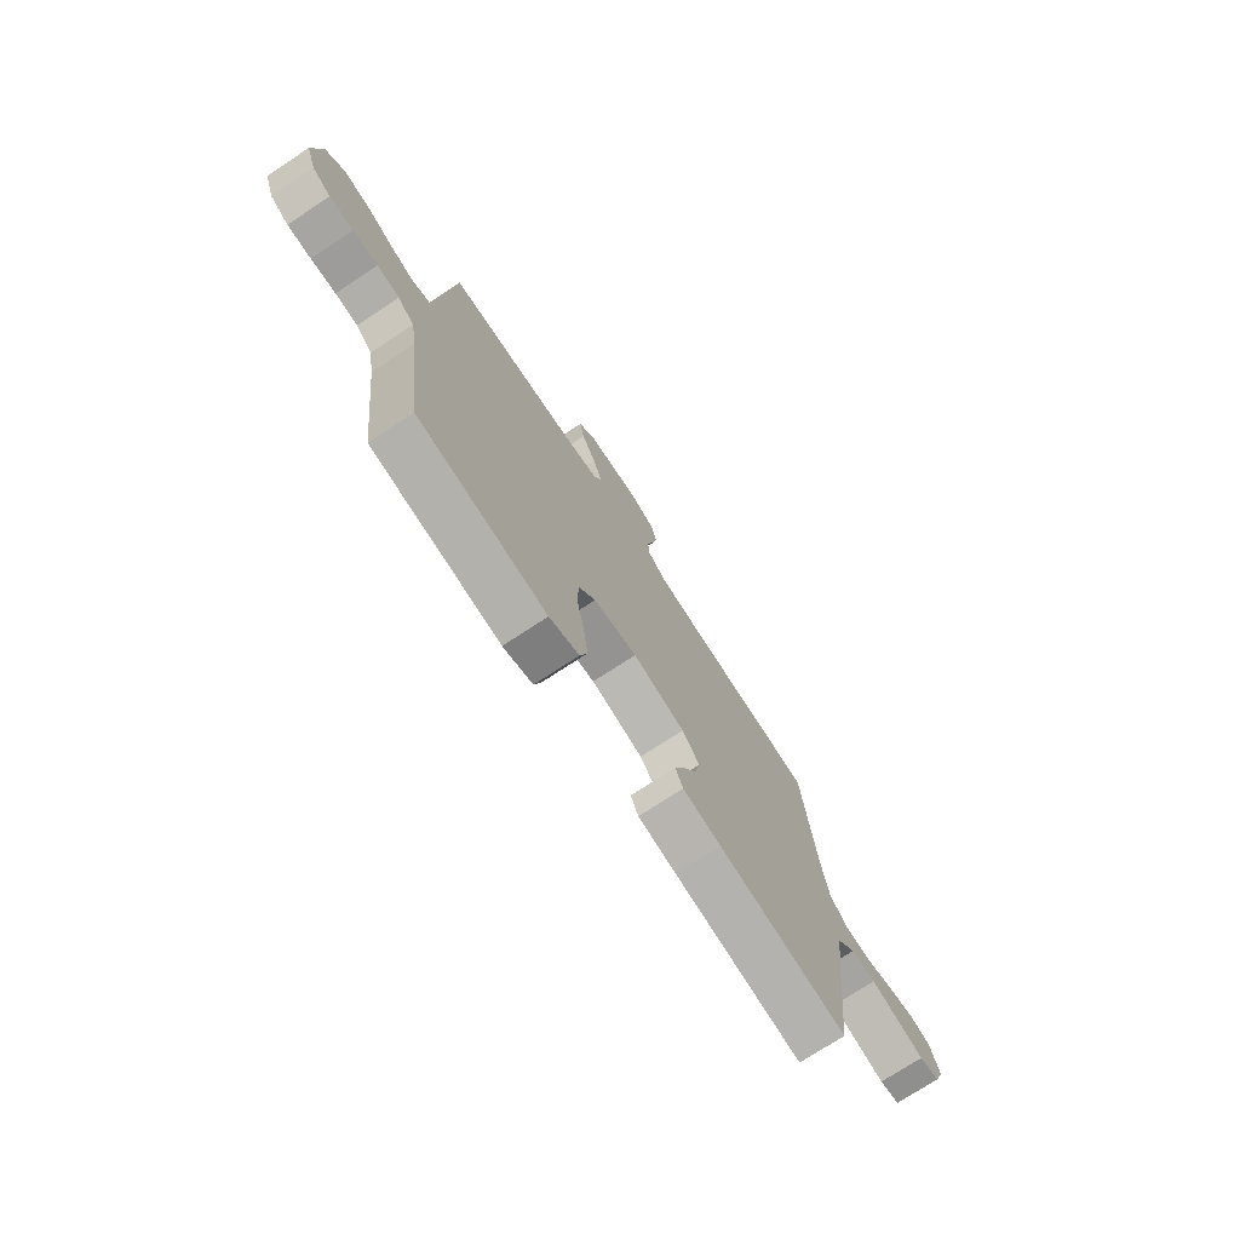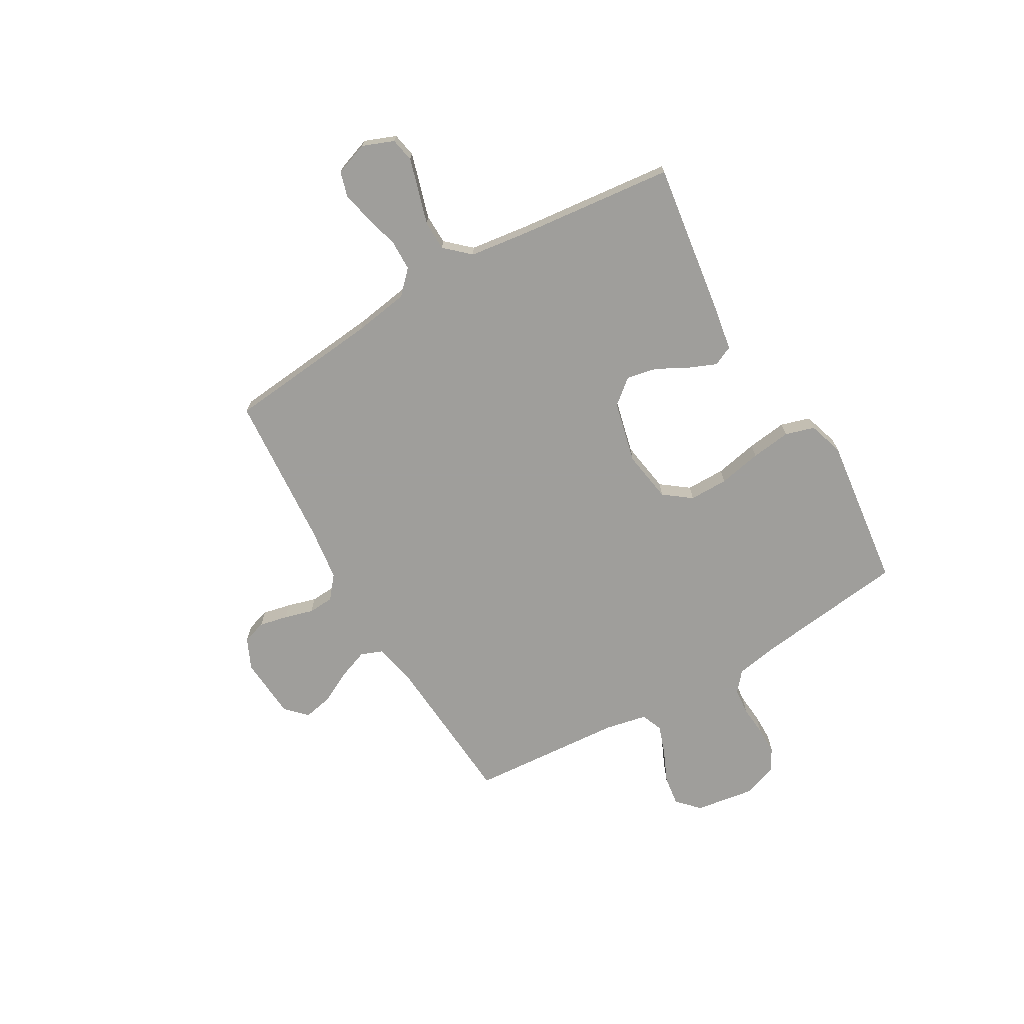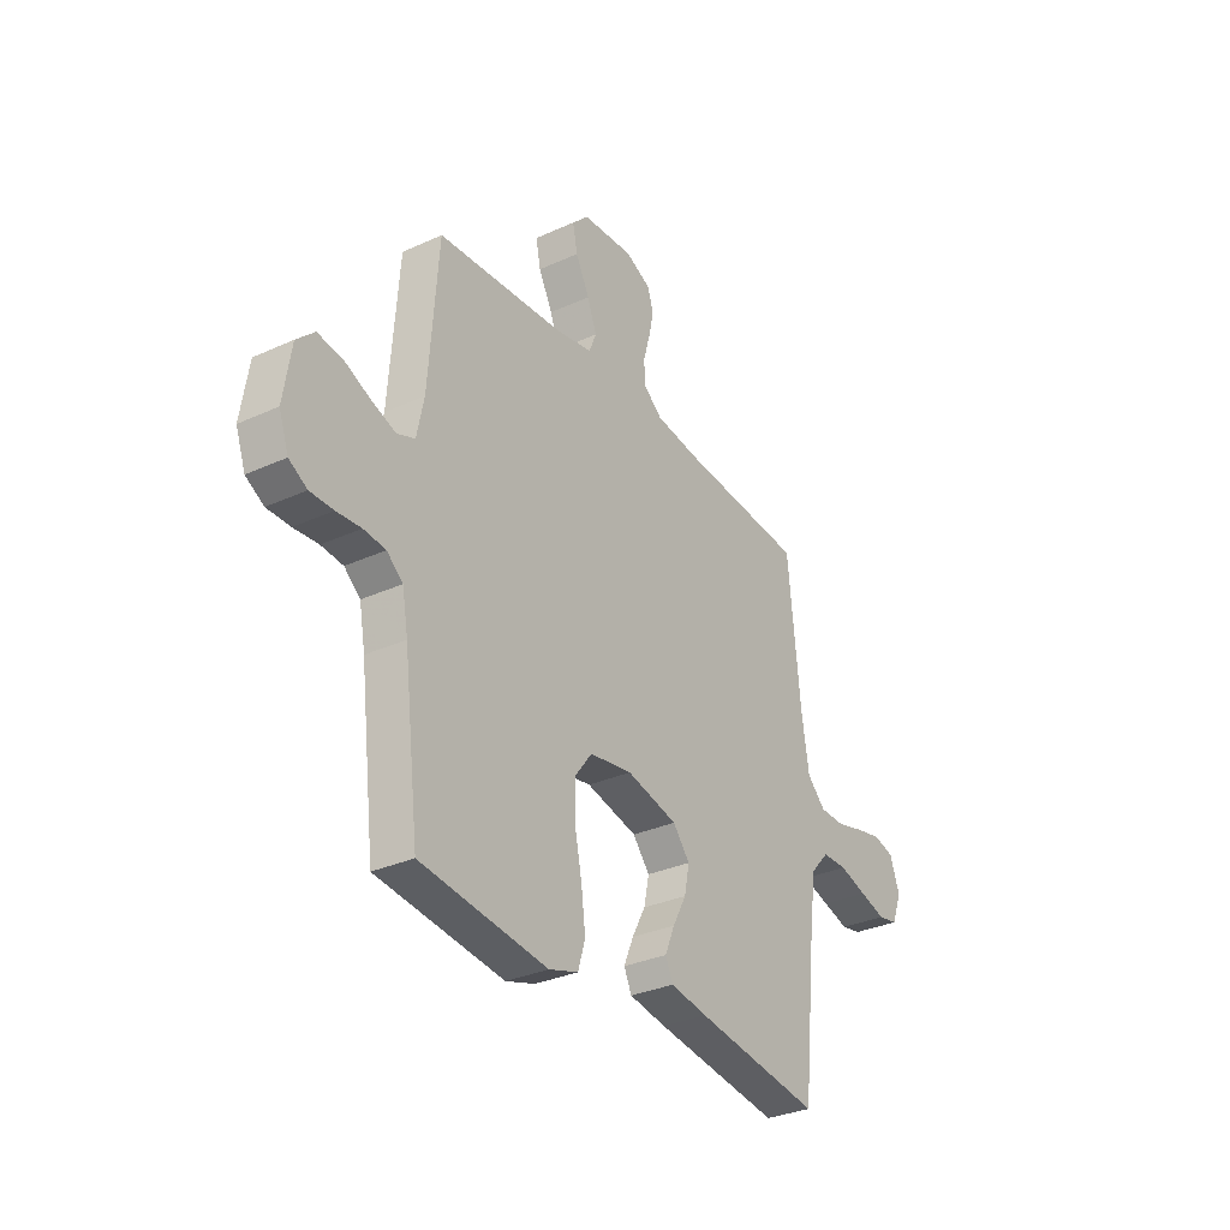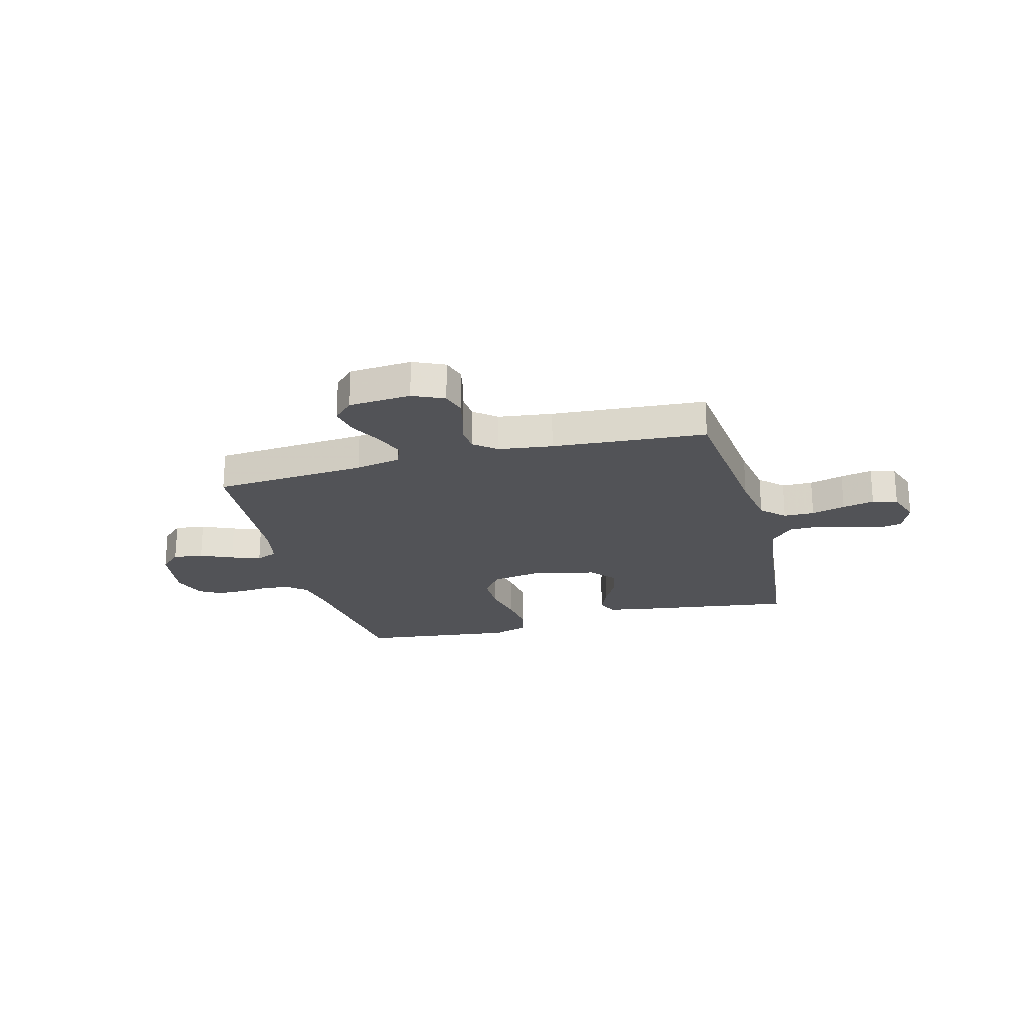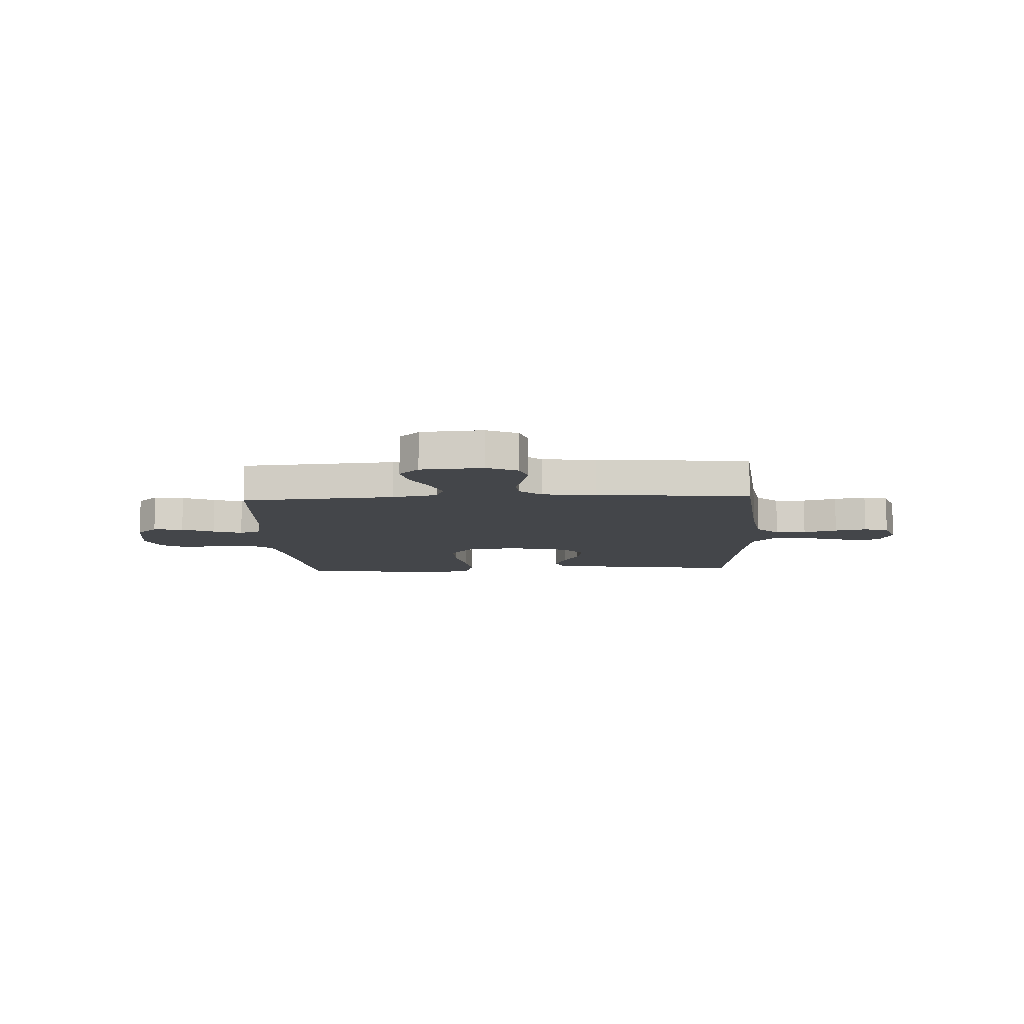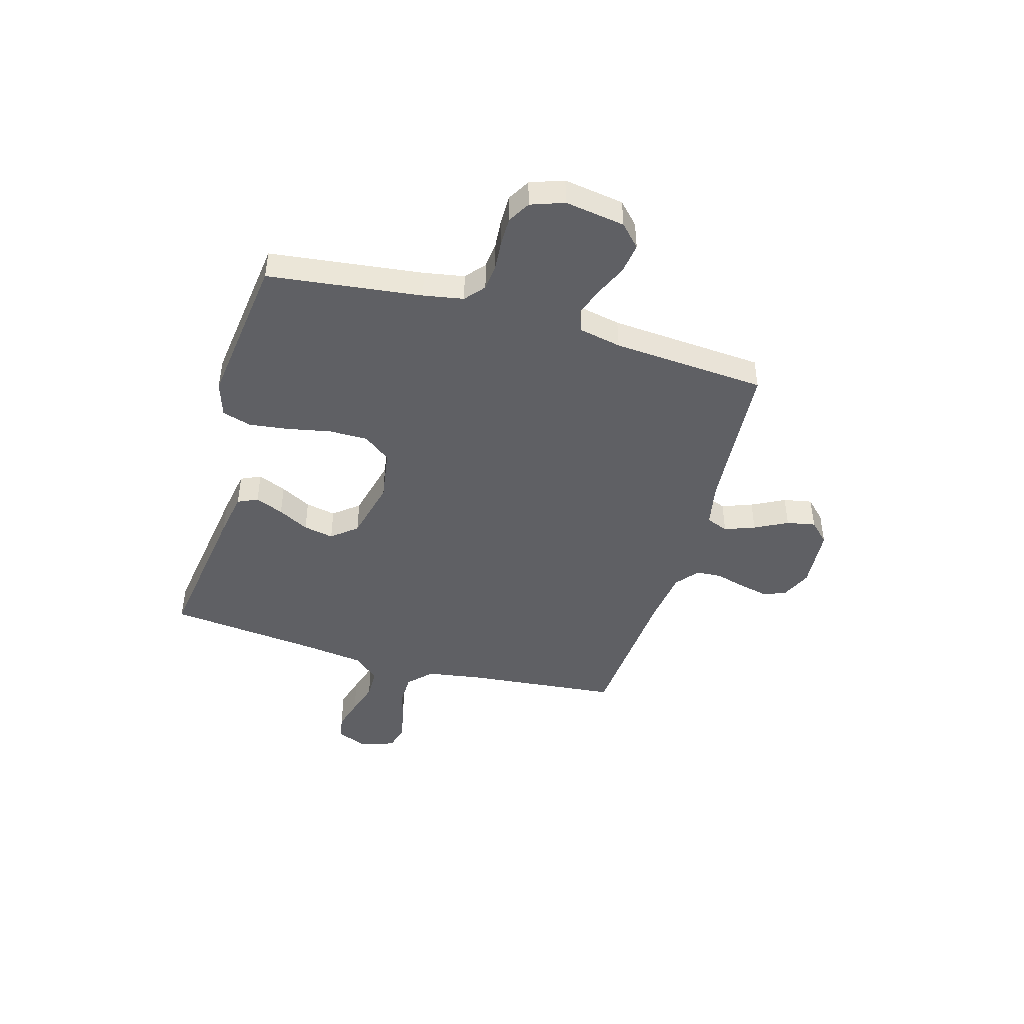
<metadata>
{"format":"obj","ext":"obj","renderer":"f3d","projection":"perspective","resolution":1024,"background":"white","views":[{"elev":-73.9,"azim":-56.7,"up":"+Z"},{"elev":-70.8,"azim":120.1,"up":"+Y"},{"elev":-31.7,"azim":-57.2,"up":"+Z"},{"elev":-22.4,"azim":14.9,"up":"+Y"},{"elev":-9.8,"azim":2.9,"up":"+Y"},{"elev":-44.9,"azim":-106.0,"up":"+Y"}]}
</metadata>
<code>
v -0.5 0.07 0.5
v -0.2 0.07 0.522
v -0.112 0.07 0.539
v -0.095 0.07 0.582
v -0.117 0.07 0.641
v -0.15 0.07 0.705
v -0.161 0.07 0.761
v -0.122 0.07 0.8
v 0 0.07 0.809
v 0.061 0.07 0.781
v 0.075 0.07 0.735
v 0.063 0.07 0.68
v 0.047 0.07 0.623
v 0.05 0.07 0.573
v 0.094 0.07 0.537
v 0.2 0.07 0.523
v 0.5 0.07 0.5
v 0.53 0.07 0.2
v 0.547 0.07 0.092
v 0.591 0.07 0.049
v 0.651 0.07 0.048
v 0.717 0.07 0.066
v 0.779 0.07 0.079
v 0.827 0.07 0.065
v 0.85 0.07 0
v 0.826 0.07 -0.061
v 0.779 0.07 -0.07
v 0.717 0.07 -0.052
v 0.651 0.07 -0.032
v 0.592 0.07 -0.033
v 0.548 0.07 -0.081
v 0.532 0.07 -0.2
v 0.5 0.07 -0.5
v 0.2 0.07 -0.457
v 0.112 0.07 -0.442
v 0.094 0.07 -0.403
v 0.117 0.07 -0.348
v 0.149 0.07 -0.288
v 0.161 0.07 -0.229
v 0.121 0.07 -0.18
v 0 0.07 -0.151
v -0.101 0.07 -0.167
v -0.141 0.07 -0.22
v -0.141 0.07 -0.296
v -0.124 0.07 -0.38
v -0.114 0.07 -0.458
v -0.131 0.07 -0.515
v -0.2 0.07 -0.537
v -0.5 0.07 -0.5
v -0.537 0.07 -0.2
v -0.551 0.07 -0.122
v -0.589 0.07 -0.09
v -0.641 0.07 -0.085
v -0.699 0.07 -0.09
v -0.754 0.07 -0.09
v -0.797 0.07 -0.065
v -0.82 0.07 0
v -0.802 0.07 0.117
v -0.76 0.07 0.157
v -0.701 0.07 0.149
v -0.638 0.07 0.121
v -0.581 0.07 0.101
v -0.539 0.07 0.118
v -0.522 0.07 0.2
v -0.5 0 0.5
v -0.2 0 0.522
v -0.112 0 0.539
v -0.095 0 0.582
v -0.117 0 0.641
v -0.15 0 0.705
v -0.161 0 0.761
v -0.122 0 0.8
v 0 0 0.809
v 0.061 0 0.781
v 0.075 0 0.735
v 0.063 0 0.68
v 0.047 0 0.623
v 0.05 0 0.573
v 0.094 0 0.537
v 0.2 0 0.523
v 0.5 0 0.5
v 0.53 0 0.2
v 0.547 0 0.092
v 0.591 0 0.049
v 0.651 0 0.048
v 0.717 0 0.066
v 0.779 0 0.079
v 0.827 0 0.065
v 0.85 0 0
v 0.826 0 -0.061
v 0.779 0 -0.07
v 0.717 0 -0.052
v 0.651 0 -0.032
v 0.592 0 -0.033
v 0.548 0 -0.081
v 0.532 0 -0.2
v 0.5 0 -0.5
v 0.2 0 -0.457
v 0.112 0 -0.442
v 0.094 0 -0.403
v 0.117 0 -0.348
v 0.149 0 -0.288
v 0.161 0 -0.229
v 0.121 0 -0.18
v 0 0 -0.151
v -0.101 0 -0.167
v -0.141 0 -0.22
v -0.141 0 -0.296
v -0.124 0 -0.38
v -0.114 0 -0.458
v -0.131 0 -0.515
v -0.2 0 -0.537
v -0.5 0 -0.5
v -0.537 0 -0.2
v -0.551 0 -0.122
v -0.589 0 -0.09
v -0.641 0 -0.085
v -0.699 0 -0.09
v -0.754 0 -0.09
v -0.797 0 -0.065
v -0.82 0 0
v -0.802 0 0.117
v -0.76 0 0.157
v -0.701 0 0.149
v -0.638 0 0.121
v -0.581 0 0.101
v -0.539 0 0.118
v -0.522 0 0.2
f 59 60 61
f 58 59 61
f 57 58 61
f 56 57 61
f 55 56 61
f 54 55 61
f 53 54 61
f 52 53 61 62
f 51 52 62 63
f 48 49 50
f 47 48 50
f 46 47 50
f 45 46 50
f 44 45 50
f 51 63 64
f 50 51 64
f 44 50 64
f 43 44 64
f 36 37 38
f 35 36 38
f 34 35 38
f 33 34 38
f 32 33 38
f 31 32 38 39
f 30 31 39 40
f 27 28 29
f 26 27 29
f 25 26 29
f 24 25 29
f 23 24 29
f 22 23 29
f 21 22 29
f 20 21 29 30
f 30 40 41
f 20 30 41
f 19 20 41
f 16 17 18
f 19 41 42
f 18 19 42
f 16 18 42
f 15 16 42
f 11 12 13
f 10 11 13
f 9 10 13
f 8 9 13
f 7 8 13
f 6 7 13
f 5 6 13
f 4 5 13 14
f 64 1 2
f 43 64 2
f 42 43 2
f 15 42 2
f 3 4 14 15
f 2 3 15
f 125 124 123
f 125 123 122
f 125 122 121
f 125 121 120
f 125 120 119
f 125 119 118
f 125 118 117
f 126 125 117 116
f 127 126 116 115
f 114 113 112
f 114 112 111
f 114 111 110
f 114 110 109
f 114 109 108
f 128 127 115
f 128 115 114
f 128 114 108
f 128 108 107
f 102 101 100
f 102 100 99
f 102 99 98
f 102 98 97
f 102 97 96
f 103 102 96 95
f 104 103 95 94
f 93 92 91
f 93 91 90
f 93 90 89
f 93 89 88
f 93 88 87
f 93 87 86
f 93 86 85
f 94 93 85 84
f 105 104 94
f 105 94 84
f 105 84 83
f 82 81 80
f 106 105 83
f 106 83 82
f 106 82 80
f 106 80 79
f 77 76 75
f 77 75 74
f 77 74 73
f 77 73 72
f 77 72 71
f 77 71 70
f 77 70 69
f 78 77 69 68
f 66 65 128
f 66 128 107
f 66 107 106
f 66 106 79
f 79 78 68 67
f 79 67 66
f 1 65 66 2
f 2 66 67 3
f 3 67 68 4
f 4 68 69 5
f 5 69 70 6
f 6 70 71 7
f 7 71 72 8
f 8 72 73 9
f 9 73 74 10
f 10 74 75 11
f 11 75 76 12
f 12 76 77 13
f 13 77 78 14
f 14 78 79 15
f 15 79 80 16
f 16 80 81 17
f 17 81 82 18
f 18 82 83 19
f 19 83 84 20
f 20 84 85 21
f 21 85 86 22
f 22 86 87 23
f 23 87 88 24
f 24 88 89 25
f 25 89 90 26
f 26 90 91 27
f 27 91 92 28
f 28 92 93 29
f 29 93 94 30
f 30 94 95 31
f 31 95 96 32
f 32 96 97 33
f 33 97 98 34
f 34 98 99 35
f 35 99 100 36
f 36 100 101 37
f 37 101 102 38
f 38 102 103 39
f 39 103 104 40
f 40 104 105 41
f 41 105 106 42
f 42 106 107 43
f 43 107 108 44
f 44 108 109 45
f 45 109 110 46
f 46 110 111 47
f 47 111 112 48
f 48 112 113 49
f 49 113 114 50
f 50 114 115 51
f 51 115 116 52
f 52 116 117 53
f 53 117 118 54
f 54 118 119 55
f 55 119 120 56
f 56 120 121 57
f 57 121 122 58
f 58 122 123 59
f 59 123 124 60
f 60 124 125 61
f 61 125 126 62
f 62 126 127 63
f 63 127 128 64
f 64 128 65 1

</code>
